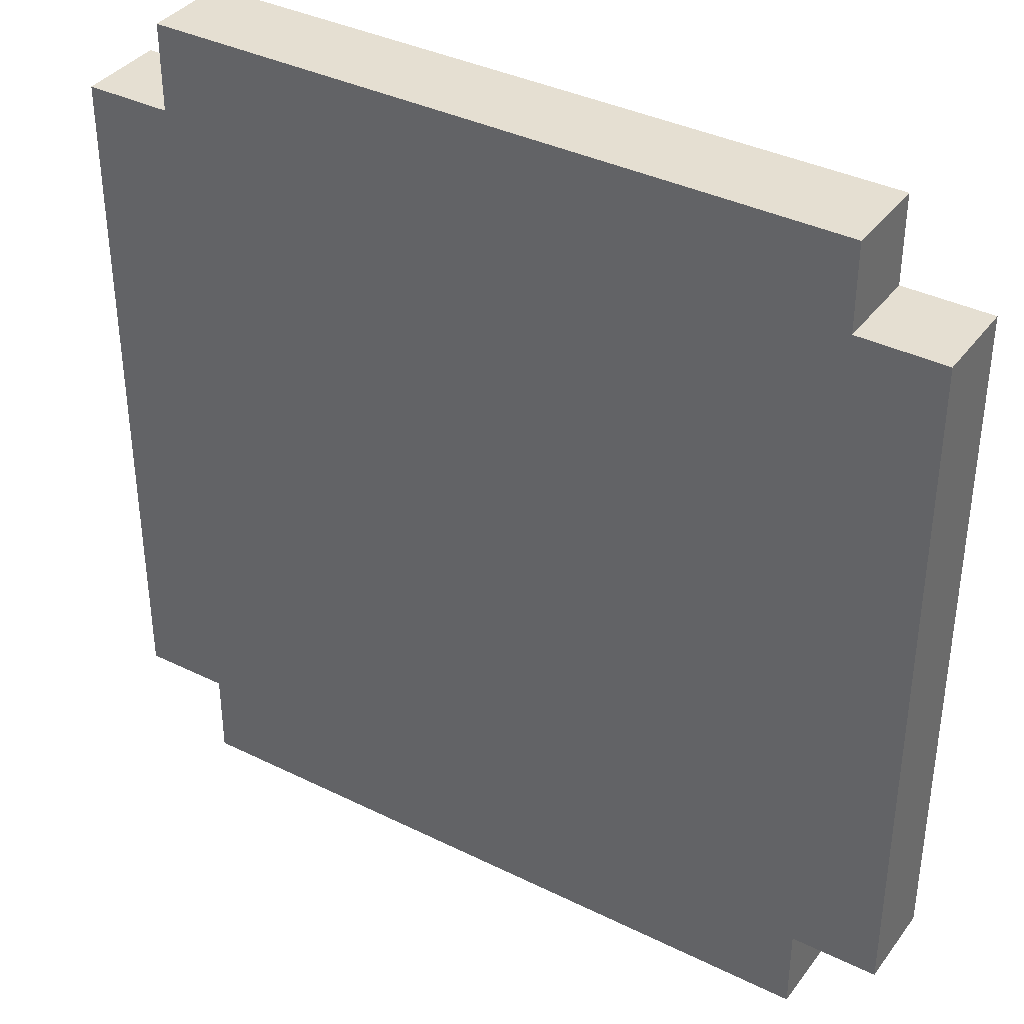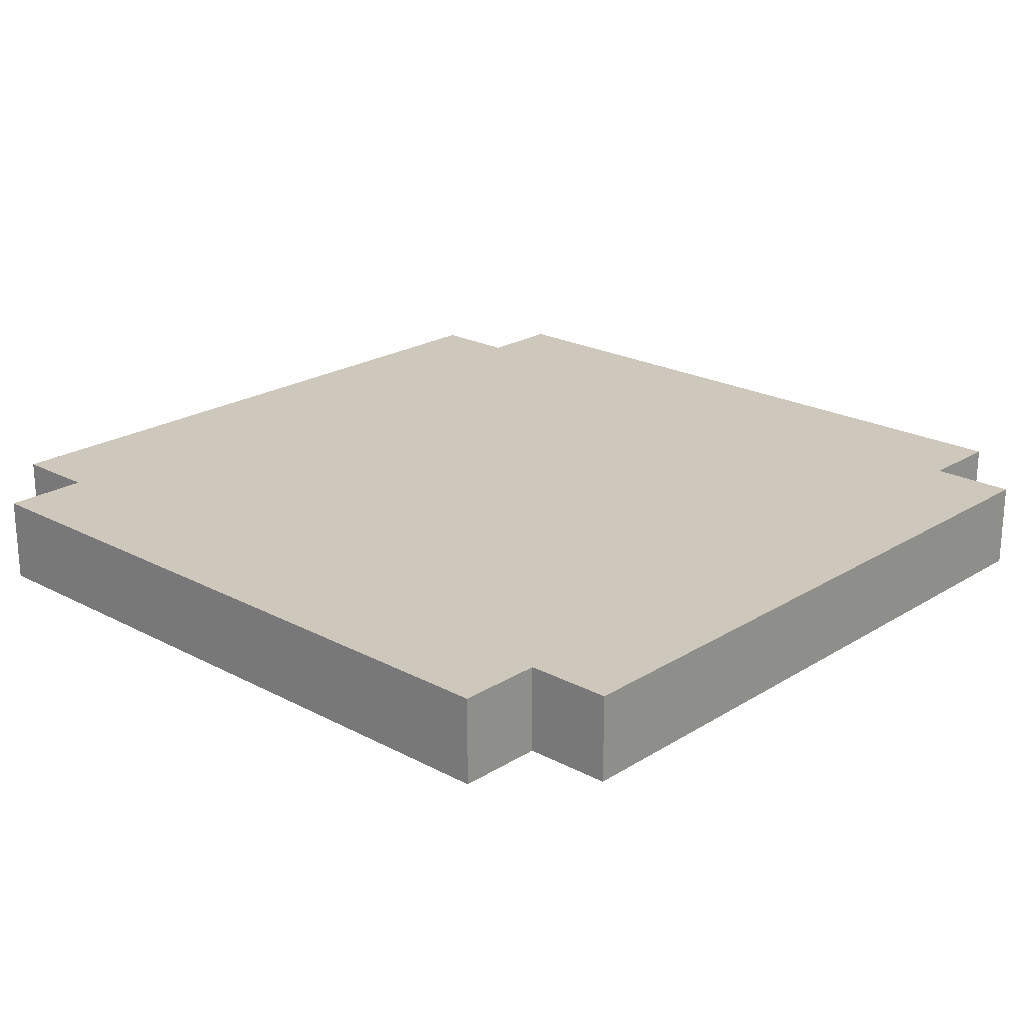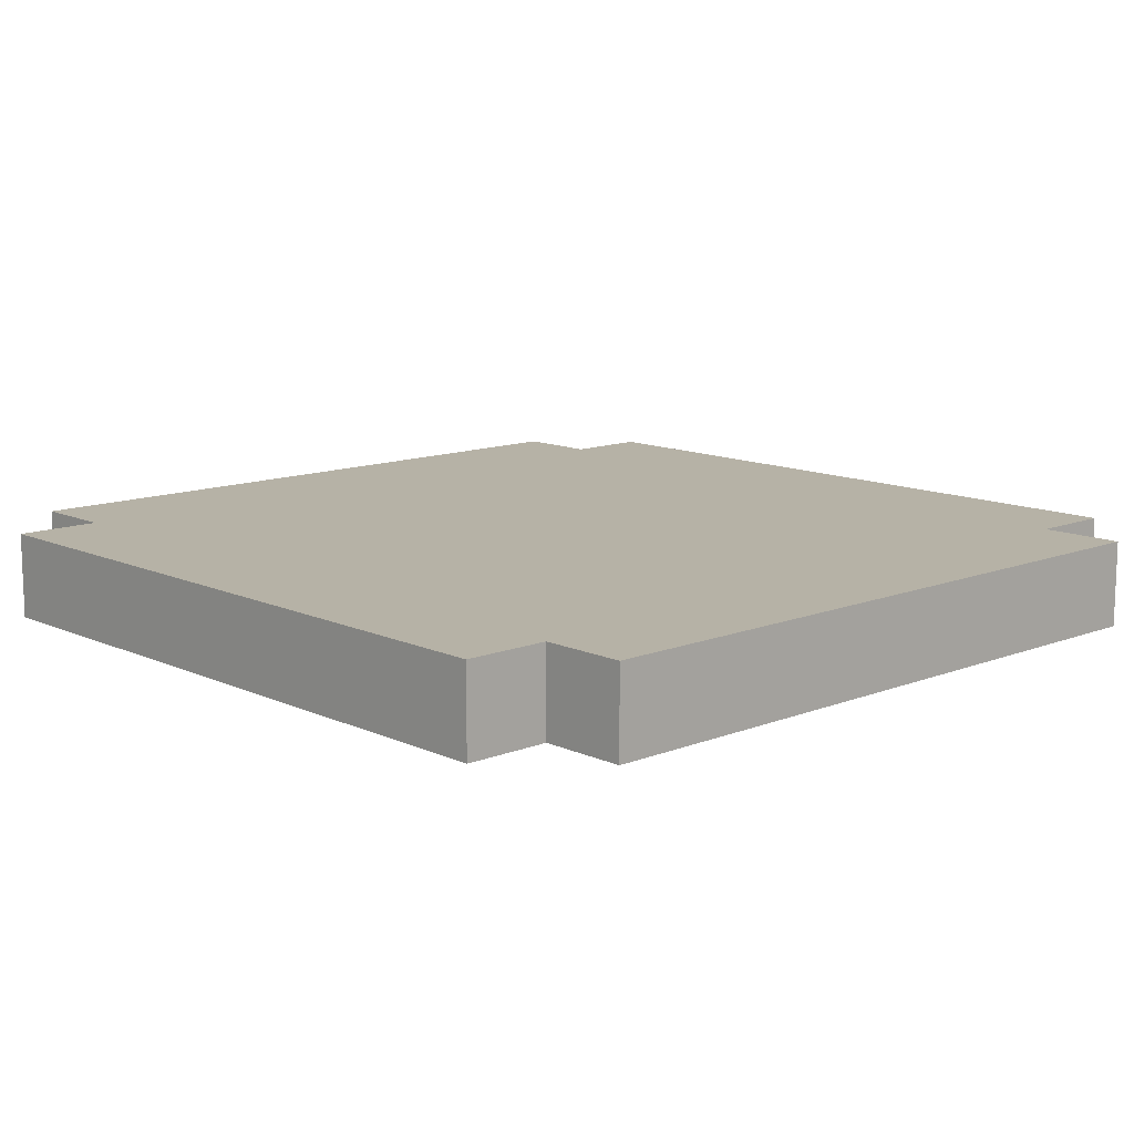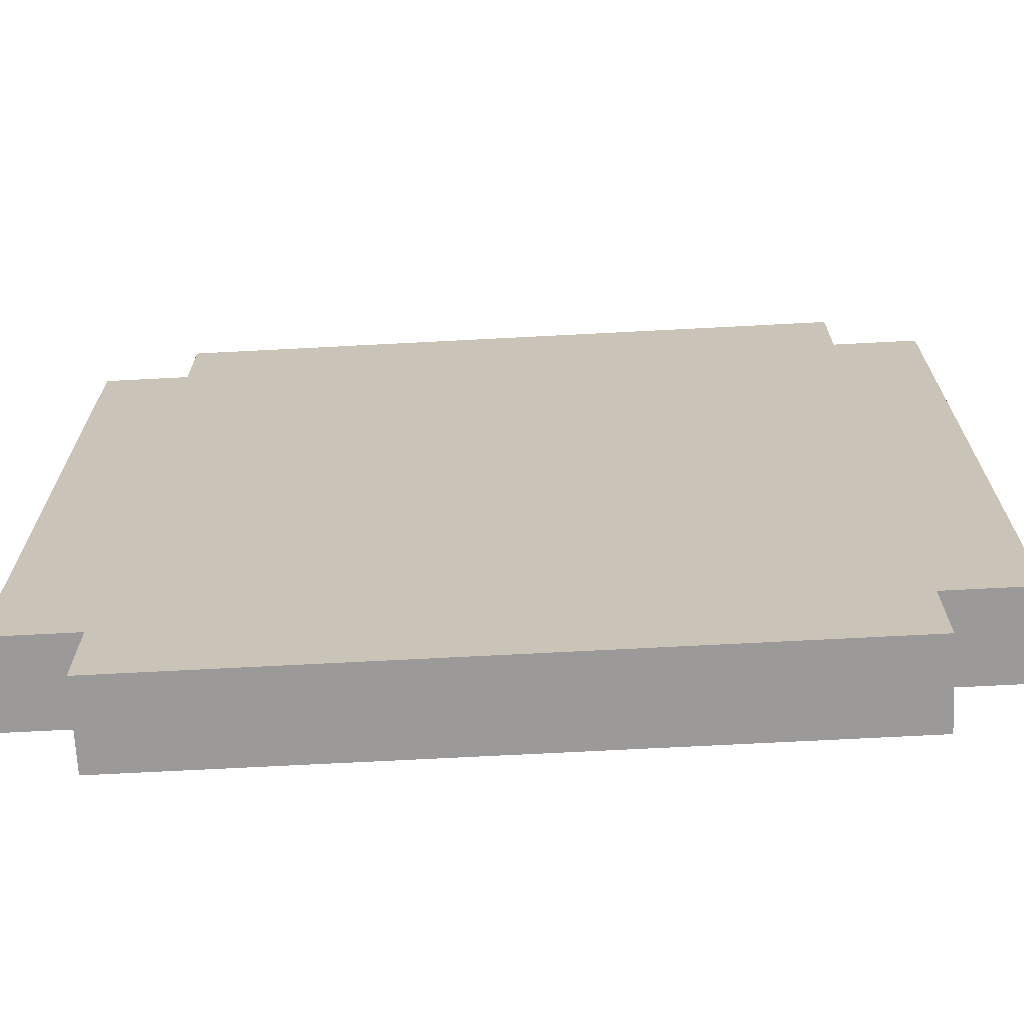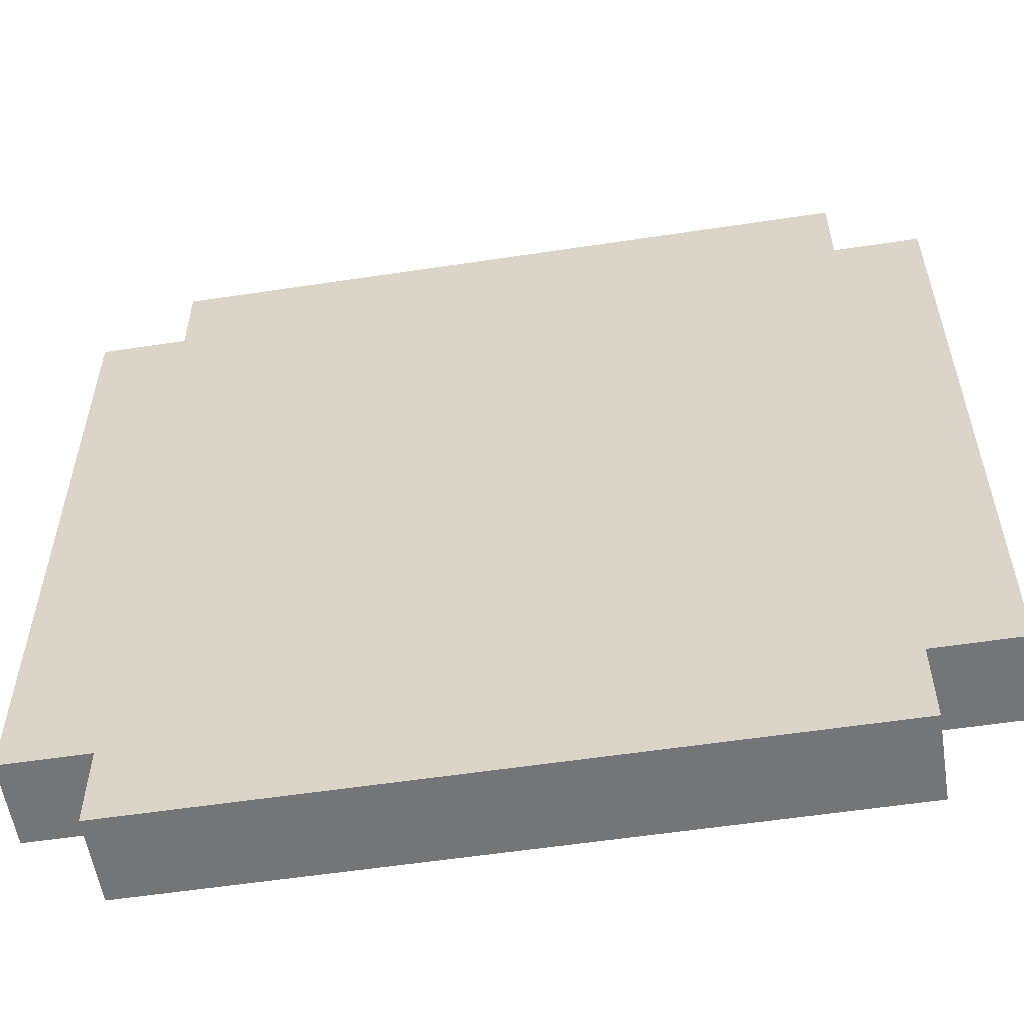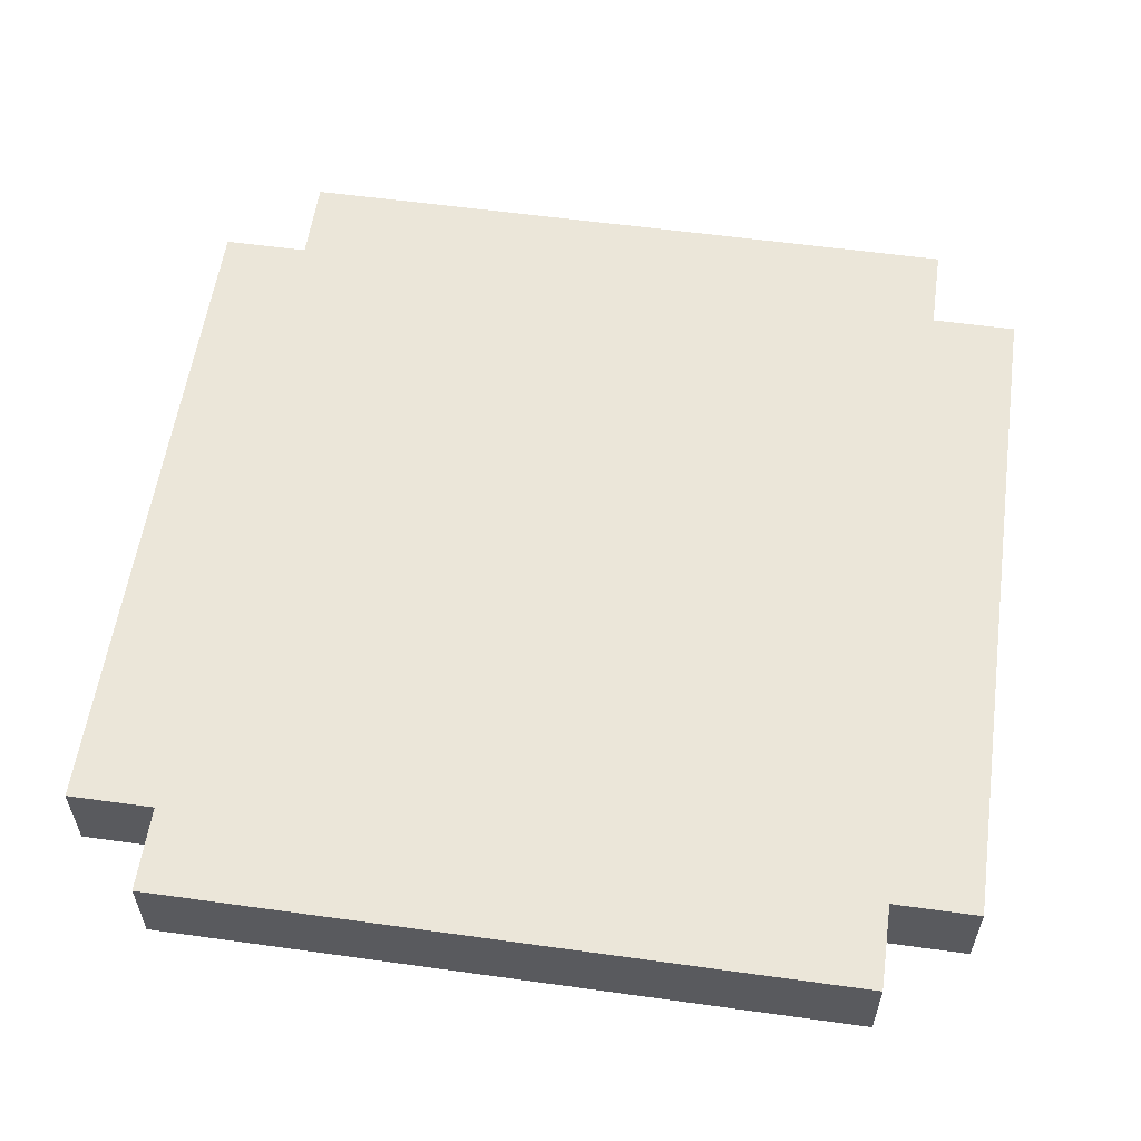
<metadata>
{"format":"obj","ext":"obj","renderer":"f3d","projection":"perspective","resolution":1024,"background":"white","views":[{"elev":37.4,"azim":32.3,"up":"+Y"},{"elev":21.9,"azim":132.8,"up":"+Z"},{"elev":12.2,"azim":47.0,"up":"+Z"},{"elev":-69.5,"azim":3.0,"up":"+Y"},{"elev":-56.4,"azim":-171.0,"up":"+Y"},{"elev":57.3,"azim":-81.8,"up":"+Z"}]}
</metadata>
<code>
o
v -0.5 -0.4 0
v -0.5 -0.4 -0.1
v -0.5 0.4 0
v -0.5 0.4 -0.1
v -0.4 -0.5 0
v -0.4 -0.5 -0.1
v -0.4 -0.4 0
v -0.4 -0.4 -0.1
v -0.4 0.4 0
v -0.4 0.4 -0.1
v -0.4 0.5 0
v -0.4 0.5 -0.1
v 0.4 -0.5 0
v 0.4 -0.5 -0.1
v 0.4 -0.4 0
v 0.4 -0.4 -0.1
v 0.4 0.4 0
v 0.4 0.4 -0.1
v 0.4 0.5 0
v 0.4 0.5 -0.1
v 0.5 -0.4 0
v 0.5 -0.4 -0.1
v 0.5 0.4 0
v 0.5 0.4 -0.1
v -0.5 -0.4 0
v -0.5 0.4 0
v -0.4 -0.5 0
v -0.4 -0.4 0
v -0.4 -0.3 0
v -0.4 0.3 0
v -0.4 0.4 0
v -0.4 0.5 0
v -0.3 -0.4 0
v -0.3 -0.3 0
v -0.3 -0.2 0
v -0.3 0.2 0
v -0.3 0.3 0
v -0.3 0.4 0
v -0.2 -0.3 0
v -0.2 -0.2 0
v -0.2 -0.1 0
v -0.2 0.1 0
v -0.2 0.2 0
v -0.2 0.3 0
v -0.1 -0.2 0
v -0.1 -0.1 0
v -0.1 0 0
v -0.1 0.1 0
v -0.1 0.2 0
v 0 -0.3 0
v 0 -0.2 0
v 0 -0.1 0
v 0 0 0
v 0 0.1 0
v 0.1 -0.3 0
v 0.1 -0.2 0
v 0.1 -0.1 0
v 0.1 0 0
v 0.1 0.1 0
v 0.1 0.2 0
v 0.2 -0.3 0
v 0.2 -0.2 0
v 0.2 -0.1 0
v 0.2 0.1 0
v 0.2 0.2 0
v 0.2 0.3 0
v 0.3 -0.4 0
v 0.3 -0.3 0
v 0.3 -0.2 0
v 0.3 0.2 0
v 0.3 0.3 0
v 0.3 0.4 0
v 0.4 -0.5 0
v 0.4 -0.4 0
v 0.4 -0.3 0
v 0.4 0.3 0
v 0.4 0.4 0
v 0.4 0.5 0
v 0.5 -0.4 0
v 0.5 0.4 0
v -0.5 -0.4 -0.1
v -0.5 0.4 -0.1
v -0.4 -0.5 -0.1
v -0.4 -0.4 -0.1
v -0.4 -0.3 -0.1
v -0.4 0.3 -0.1
v -0.4 0.4 -0.1
v -0.4 0.5 -0.1
v -0.3 -0.4 -0.1
v -0.3 -0.3 -0.1
v -0.3 -0.2 -0.1
v -0.3 0.2 -0.1
v -0.3 0.3 -0.1
v -0.3 0.4 -0.1
v -0.2 -0.3 -0.1
v -0.2 -0.2 -0.1
v -0.2 -0.1 -0.1
v -0.2 0.1 -0.1
v -0.2 0.2 -0.1
v -0.2 0.3 -0.1
v -0.1 -0.2 -0.1
v -0.1 -0.1 -0.1
v -0.1 0 -0.1
v -0.1 0.1 -0.1
v -0.1 0.2 -0.1
v 0 -0.3 -0.1
v 0 -0.2 -0.1
v 0 -0.1 -0.1
v 0 0 -0.1
v 0 0.1 -0.1
v 0.1 -0.3 -0.1
v 0.1 -0.2 -0.1
v 0.1 -0.1 -0.1
v 0.1 0 -0.1
v 0.1 0.1 -0.1
v 0.1 0.2 -0.1
v 0.2 -0.3 -0.1
v 0.2 -0.2 -0.1
v 0.2 -0.1 -0.1
v 0.2 0.1 -0.1
v 0.2 0.2 -0.1
v 0.2 0.3 -0.1
v 0.3 -0.4 -0.1
v 0.3 -0.3 -0.1
v 0.3 -0.2 -0.1
v 0.3 0.2 -0.1
v 0.3 0.3 -0.1
v 0.3 0.4 -0.1
v 0.4 -0.5 -0.1
v 0.4 -0.4 -0.1
v 0.4 -0.3 -0.1
v 0.4 0.3 -0.1
v 0.4 0.4 -0.1
v 0.4 0.5 -0.1
v 0.5 -0.4 -0.1
v 0.5 0.4 -0.1
v -0.4 -0.5 0
v 0.4 -0.5 0
v -0.4 -0.5 -0.1
v 0.4 -0.5 -0.1
v -0.5 -0.4 0
v -0.4 -0.4 0
v 0.4 -0.4 0
v 0.5 -0.4 0
v -0.5 -0.4 -0.1
v -0.4 -0.4 -0.1
v 0.4 -0.4 -0.1
v 0.5 -0.4 -0.1
v -0.5 0.4 0
v -0.4 0.4 0
v 0.4 0.4 0
v 0.5 0.4 0
v -0.5 0.4 -0.1
v -0.4 0.4 -0.1
v 0.4 0.4 -0.1
v 0.5 0.4 -0.1
v -0.4 0.5 0
v 0.4 0.5 0
v -0.4 0.5 -0.1
v 0.4 0.5 -0.1
f 3 2 1
f 4 2 3
f 7 6 5
f 8 6 7
f 11 10 9
f 12 10 11
f 13 14 15
f 15 14 16
f 17 18 19
f 19 18 20
f 21 22 23
f 23 22 24
f 28 26 25
f 29 26 28
f 30 26 29
f 31 26 30
f 33 28 27
f 33 29 28
f 34 30 29
f 34 29 33
f 35 30 34
f 36 30 35
f 37 31 30
f 37 30 36
f 38 32 31
f 38 31 37
f 39 34 33
f 39 35 34
f 40 36 35
f 40 35 39
f 41 36 40
f 42 36 41
f 43 37 36
f 43 36 42
f 44 38 37
f 44 37 43
f 45 40 39
f 45 41 40
f 46 42 41
f 46 41 45
f 47 42 46
f 48 43 42
f 48 42 47
f 49 44 43
f 49 43 48
f 50 45 39
f 50 39 33
f 51 46 45
f 51 45 50
f 52 47 46
f 52 46 51
f 53 48 47
f 53 47 52
f 54 49 48
f 54 48 53
f 55 51 50
f 55 50 33
f 56 52 51
f 56 51 55
f 57 53 52
f 57 52 56
f 58 54 53
f 58 53 57
f 59 49 54
f 59 54 58
f 60 44 49
f 60 49 59
f 61 56 55
f 61 55 33
f 62 57 56
f 62 56 61
f 63 59 58
f 63 57 62
f 63 58 57
f 64 60 59
f 64 59 63
f 65 44 60
f 65 60 64
f 66 38 44
f 66 44 65
f 67 33 27
f 67 61 33
f 68 62 61
f 68 61 67
f 69 64 63
f 69 62 68
f 69 65 64
f 69 63 62
f 70 66 65
f 70 65 69
f 71 38 66
f 71 66 70
f 72 32 38
f 72 38 71
f 73 67 27
f 74 68 67
f 74 67 73
f 75 70 69
f 75 68 74
f 75 71 70
f 75 69 68
f 76 72 71
f 76 71 75
f 77 32 72
f 77 72 76
f 78 32 77
f 79 76 75
f 79 77 76
f 79 75 74
f 80 77 79
f 81 82 84
f 84 82 85
f 85 82 86
f 86 82 87
f 83 84 89
f 84 85 89
f 85 86 90
f 89 85 90
f 90 86 91
f 91 86 92
f 86 87 93
f 92 86 93
f 87 88 94
f 93 87 94
f 89 90 95
f 90 91 95
f 91 92 96
f 95 91 96
f 96 92 97
f 97 92 98
f 92 93 99
f 98 92 99
f 93 94 100
f 99 93 100
f 95 96 101
f 96 97 101
f 97 98 102
f 101 97 102
f 102 98 103
f 98 99 104
f 103 98 104
f 99 100 105
f 104 99 105
f 95 101 106
f 89 95 106
f 101 102 107
f 106 101 107
f 102 103 108
f 107 102 108
f 103 104 109
f 108 103 109
f 104 105 110
f 109 104 110
f 106 107 111
f 89 106 111
f 107 108 112
f 111 107 112
f 108 109 113
f 112 108 113
f 109 110 114
f 113 109 114
f 110 105 115
f 114 110 115
f 105 100 116
f 115 105 116
f 111 112 117
f 89 111 117
f 112 113 118
f 117 112 118
f 114 115 119
f 118 113 119
f 113 114 119
f 115 116 120
f 119 115 120
f 116 100 121
f 120 116 121
f 100 94 122
f 121 100 122
f 83 89 123
f 89 117 123
f 117 118 124
f 123 117 124
f 119 120 125
f 124 118 125
f 120 121 125
f 118 119 125
f 121 122 126
f 125 121 126
f 122 94 127
f 126 122 127
f 94 88 128
f 127 94 128
f 83 123 129
f 123 124 130
f 129 123 130
f 125 126 131
f 130 124 131
f 126 127 131
f 124 125 131
f 127 128 132
f 131 127 132
f 128 88 133
f 132 128 133
f 133 88 134
f 131 132 135
f 132 133 135
f 130 131 135
f 135 133 136
f 139 138 137
f 140 138 139
f 145 142 141
f 146 142 145
f 147 144 143
f 148 144 147
f 149 150 153
f 153 150 154
f 151 152 155
f 155 152 156
f 157 158 159
f 159 158 160

</code>
